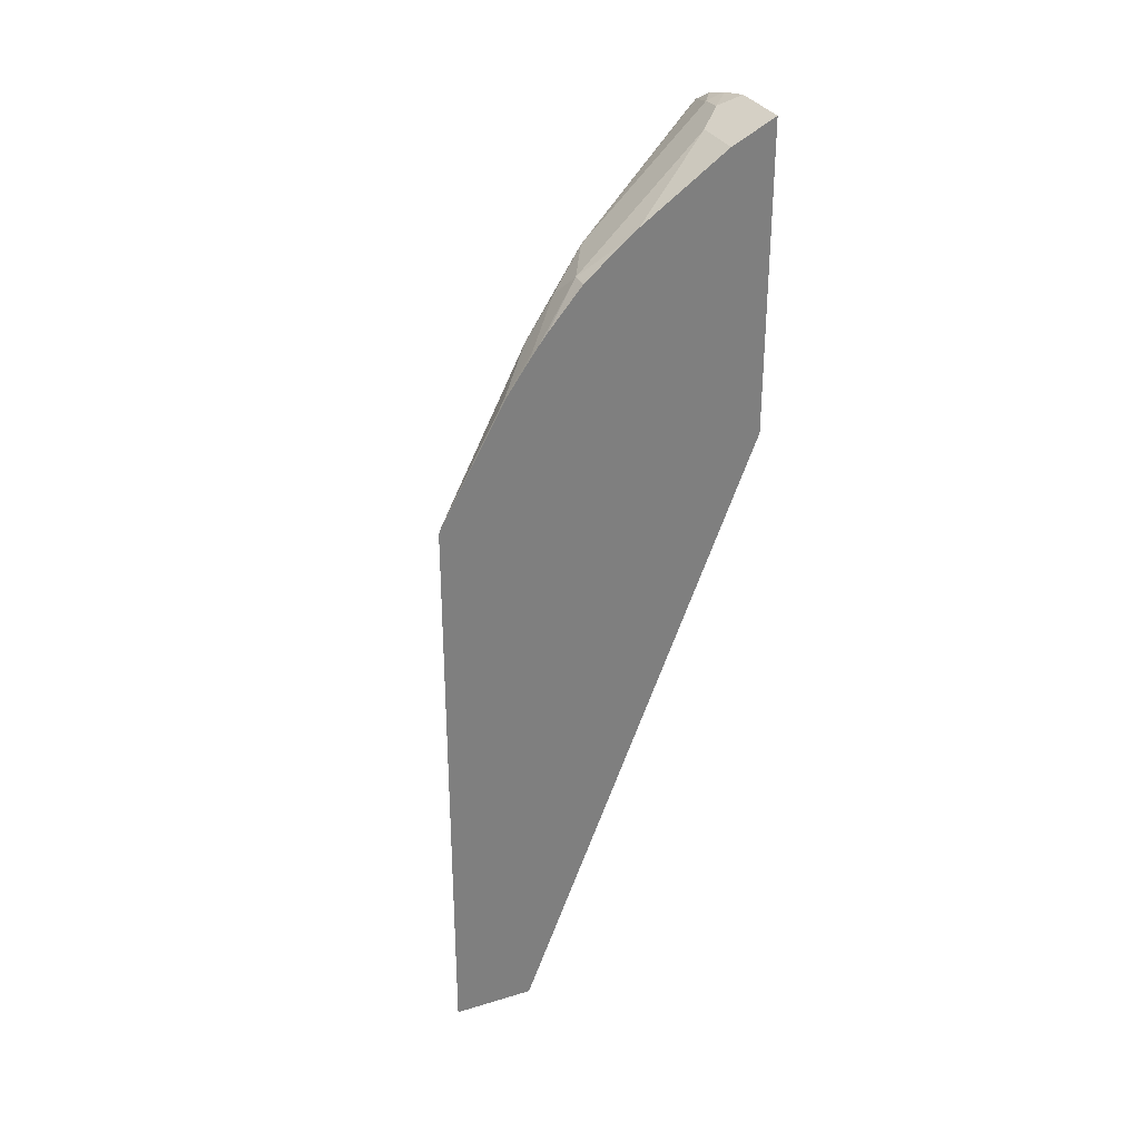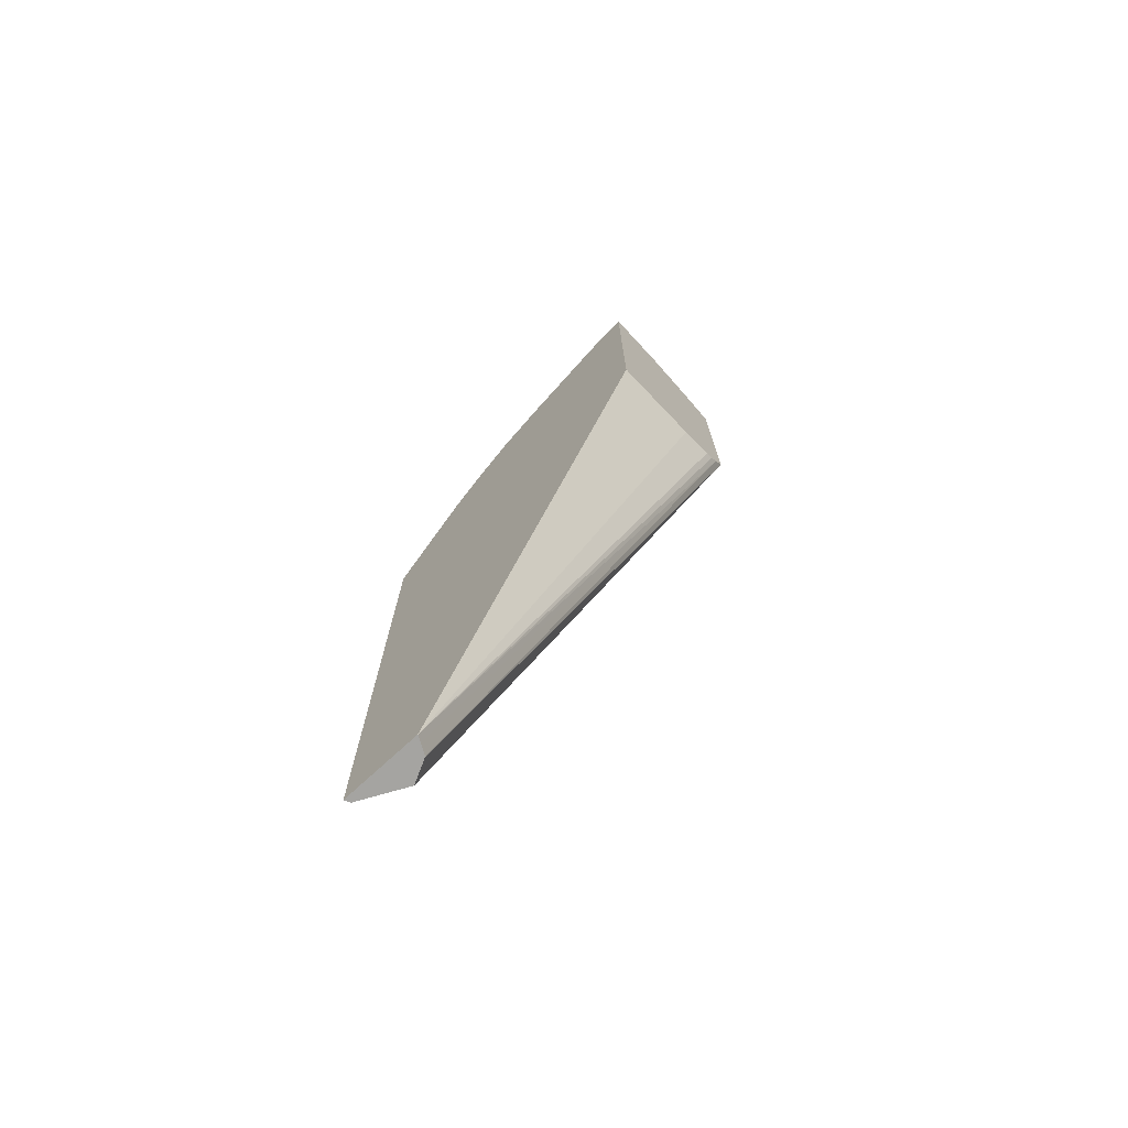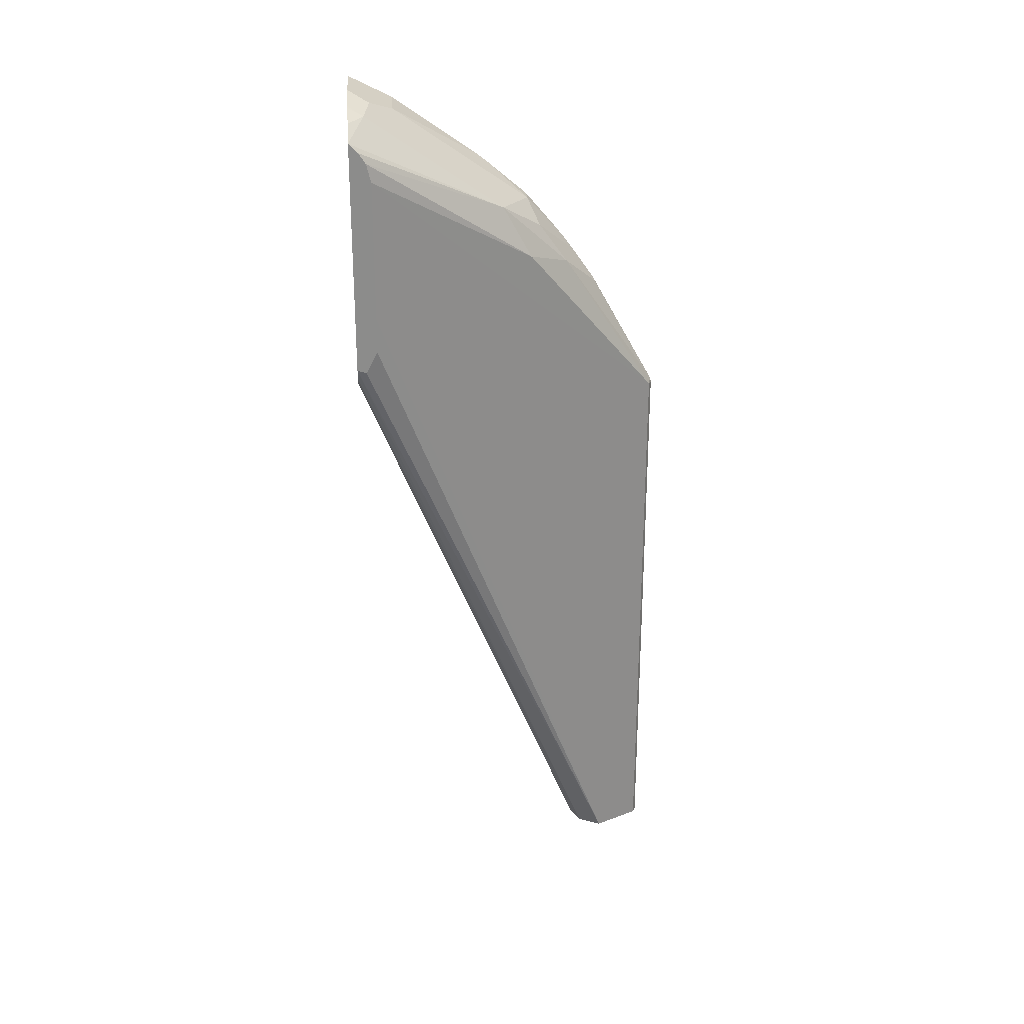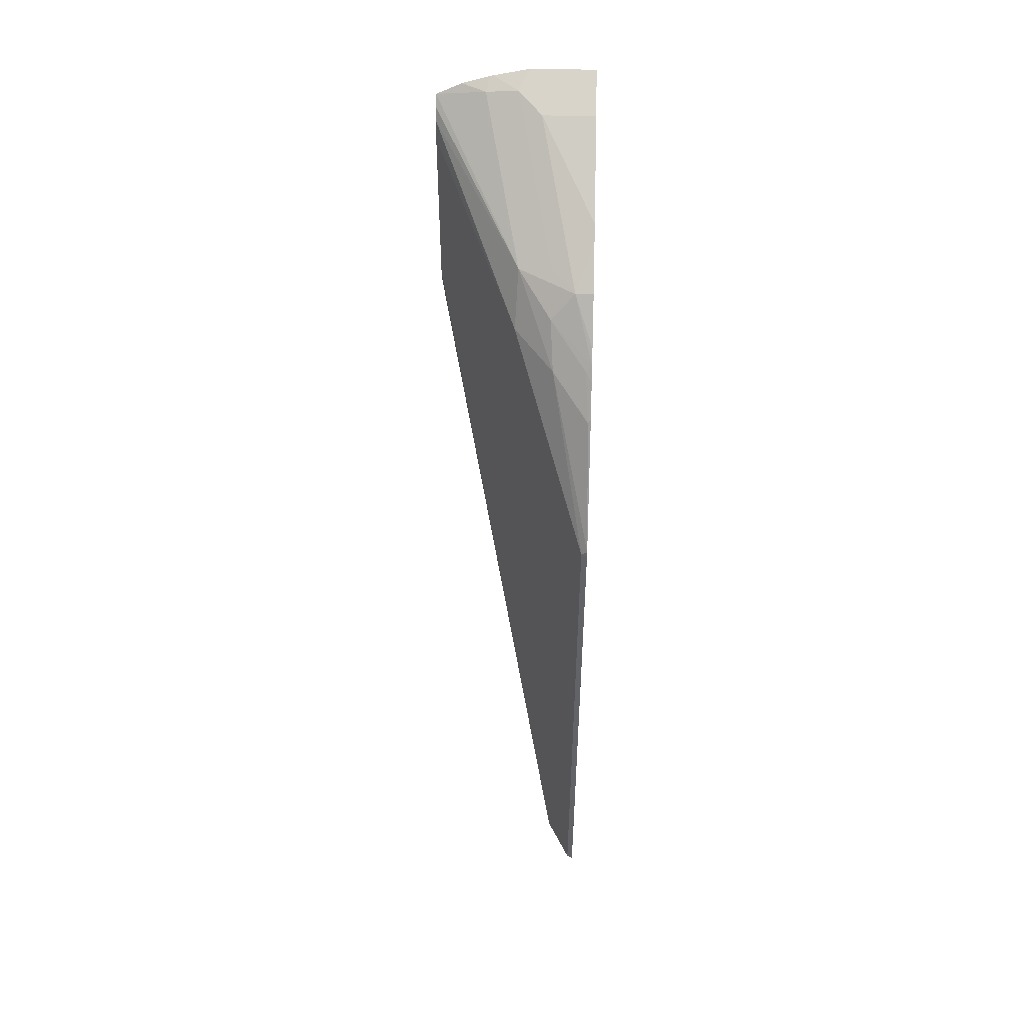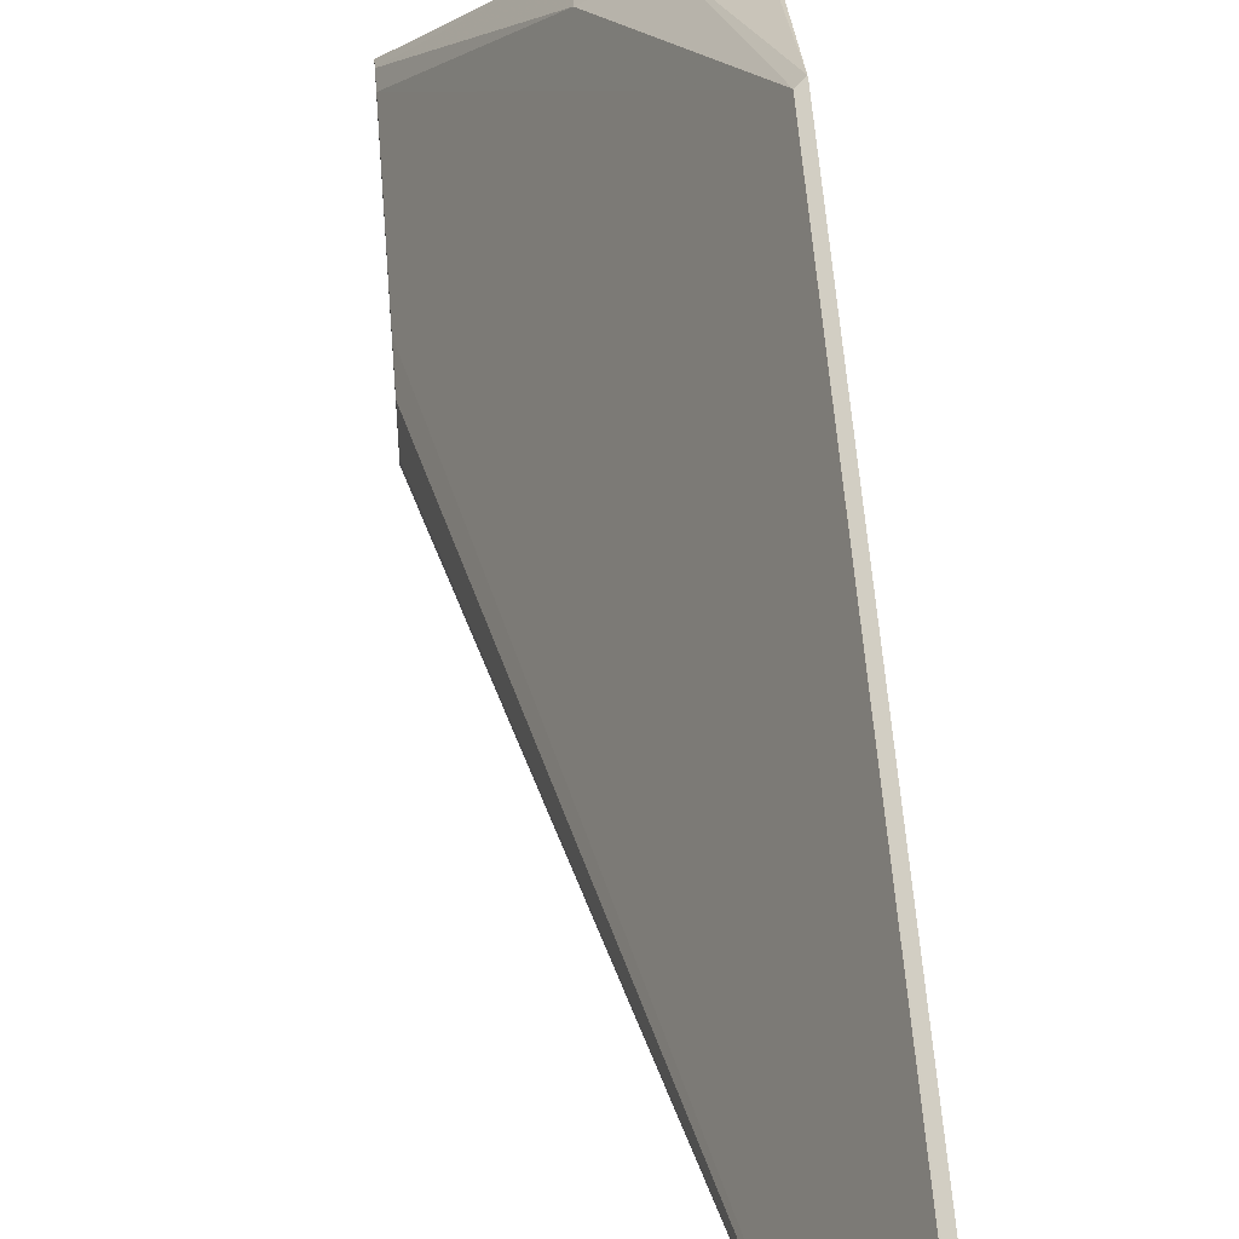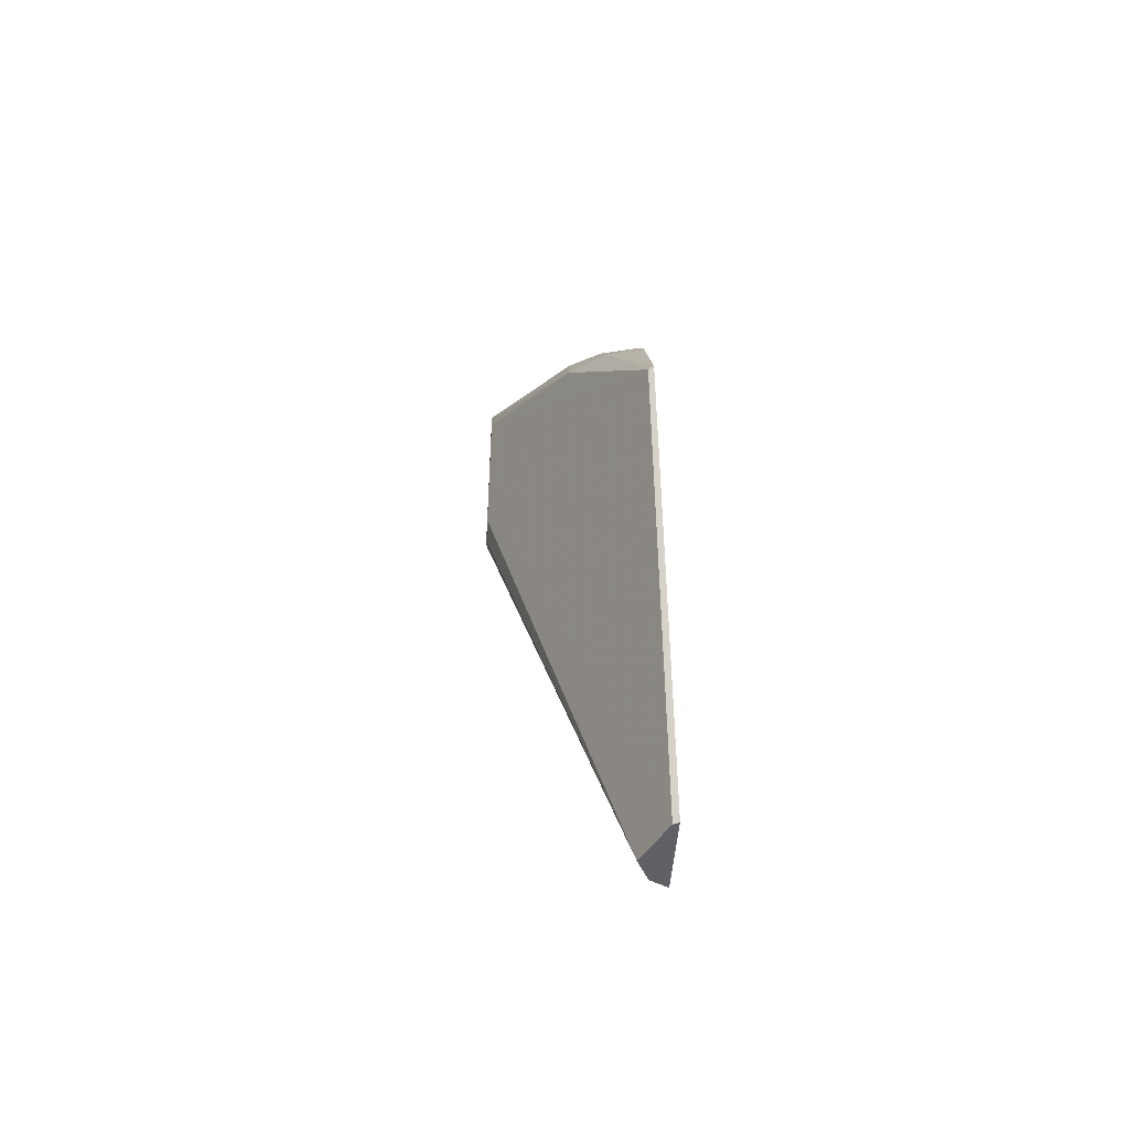
<metadata>
{"format":"obj","ext":"obj","renderer":"f3d","projection":"perspective","resolution":1024,"background":"white","views":[{"elev":31.2,"azim":66.8,"up":"+Y"},{"elev":-73.3,"azim":132.8,"up":"+Y"},{"elev":26.3,"azim":-94.4,"up":"+Y"},{"elev":48.6,"azim":1.3,"up":"+Y"},{"elev":54.3,"azim":-4.3,"up":"+Z"},{"elev":-47.5,"azim":-3.9,"up":"+Y"}]}
</metadata>
<code>
v 0.6679 0.2566 0.0674
v 0.6679 0.2594 0.06672
v 0.6646 0.2566 0.0658
v 0.6652 -0.07549 0.06609
v 0.6669 -0.07549 0.06695
v 0.6679 -0.07549 0.0674
v 0.6679 0.3278 0.02854
v 0.6663 0.3257 0.0296
v 0.6465 0.3455 0.009864
v 0.6646 -0.07549 0.0658
v 0.6251 0.3553 -0.01317
v 0.5789 0.4145 -0.1054
v 0.6679 -0.07549 0.0214
v 0.6679 0.3441 0.01728
v 0.6646 0.3487 0.01315
v 0.6449 0.3685 -0.006587
v 0.6317 0.3751 -0.01975
v 0.6515 -0.07549 0.03947
v 0.5789 0.3356 -0.1054
v 0.6268 0.3849 -0.0296
v 0.5789 0.425 -0.108
v 0.6679 0.2782 -0.1172
v 0.6642 -0.07549 0.0232
v 0.5845 0.2973 -0.1172
v 0.5886 0.2935 -0.1172
v 0.5934 0.2906 -0.1172
v 0.6132 0.2857 -0.1172
v 0.6679 0.352 0.01153
v 0.658 0.3816 -0.01317
v 0.658 -0.07549 0.02631
v 0.5789 0.3158 -0.1056
v 0.5789 0.3029 -0.112
v 0.5789 0.3049 -0.1172
v 0.6449 0.3882 -0.02631
v 0.6251 0.4475 -0.1053
v 0.6071 0.4441 -0.1086
v 0.5789 0.4363 -0.1172
v 0.5789 0.4311 -0.1121
v 0.6679 0.4535 -0.1172
v 0.6679 0.3592 0.005887
v 0.6679 0.3816 -0.01317
v 0.6679 0.4007 -0.03564
v 0.6679 0.4063 -0.04281
v 0.6383 0.4409 -0.09211
v 0.6311 0.4535 -0.1172
v 0.6109 0.449 -0.1172
v 0.6092 0.4485 -0.1172
v 0.5934 0.4436 -0.1172
v 0.6679 0.4458 -0.102
v 0.6679 0.4409 -0.09211
f 22 25 24
f 22 24 33
f 22 26 25
f 22 27 26
f 20 38 21
f 20 37 38
f 20 36 37
f 20 35 36
f 20 34 35
f 20 29 34
f 16 20 17
f 18 32 33
f 18 31 32
f 18 19 31
f 16 28 29
f 16 29 20
f 15 28 16
f 14 28 15
f 13 27 22
f 22 33 37
f 13 26 27
f 18 33 30
f 22 37 48
f 35 45 46
f 22 47 46
f 13 25 26
f 44 49 45
f 44 50 49
f 43 50 44
f 39 45 49
f 36 48 37
f 36 47 48
f 36 46 47
f 35 46 36
f 35 44 45
f 34 44 35
f 29 44 34
f 29 43 44
f 29 42 43
f 29 41 42
f 29 40 41
f 28 40 29
f 24 30 33
f 23 30 24
f 22 45 39
f 22 46 45
f 22 48 47
f 13 24 25
f 3 12 19
f 12 31 19
f 3 10 4
f 2 9 3
f 2 8 9
f 2 7 8
f 1 7 2
f 1 14 7
f 1 28 14
f 1 40 28
f 1 41 40
f 1 42 41
f 1 43 42
f 1 50 43
f 1 49 50
f 1 39 49
f 1 22 39
f 1 13 22
f 1 6 13
f 1 4 5
f 1 3 4
f 1 2 3
f 13 23 24
f 3 9 11
f 3 11 12
f 1 5 6
f 3 19 10
f 12 33 32
f 12 32 31
f 12 38 37
f 12 21 38
f 11 21 12
f 11 20 21
f 11 17 20
f 10 19 18
f 9 17 11
f 9 16 17
f 12 37 33
f 8 15 16
f 8 16 9
f 4 10 18
f 4 30 23
f 4 23 13
f 4 18 30
f 4 6 5
f 7 14 8
f 8 14 15
f 4 13 6

</code>
